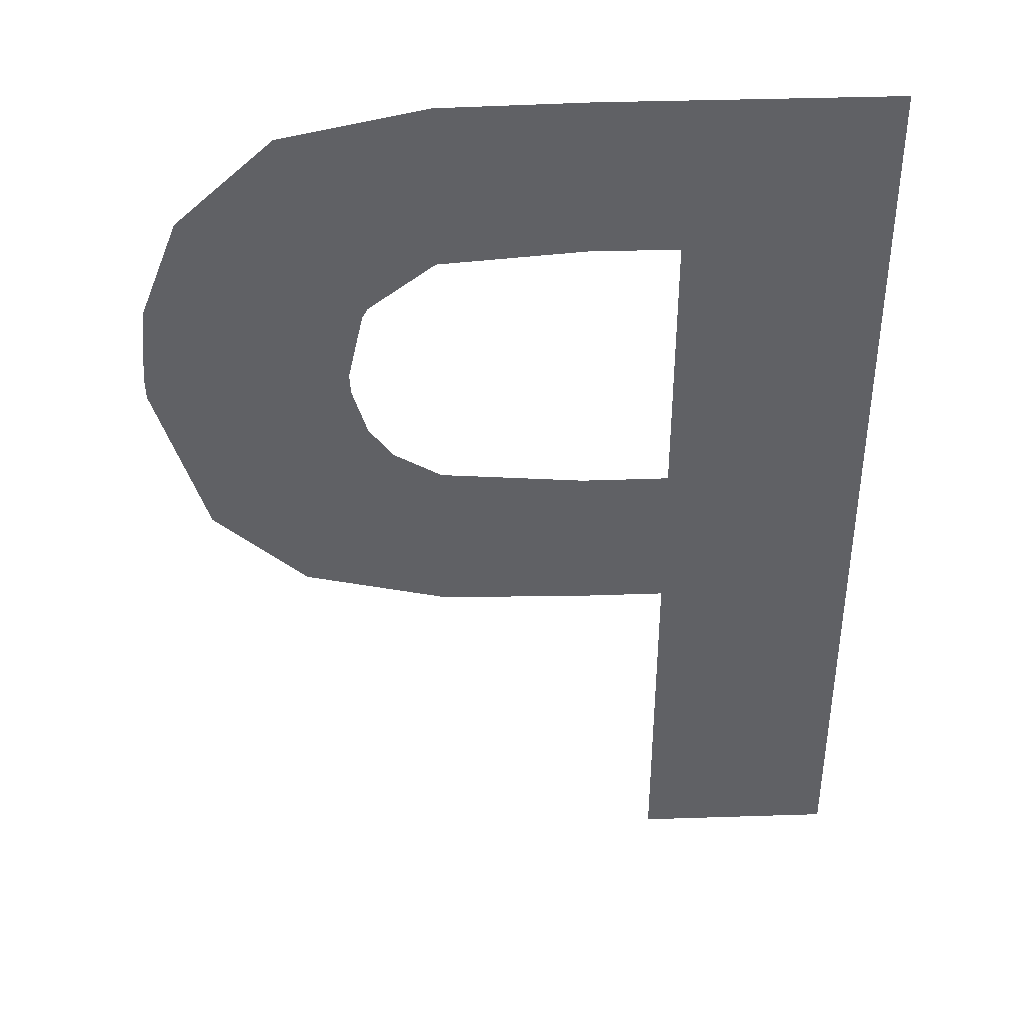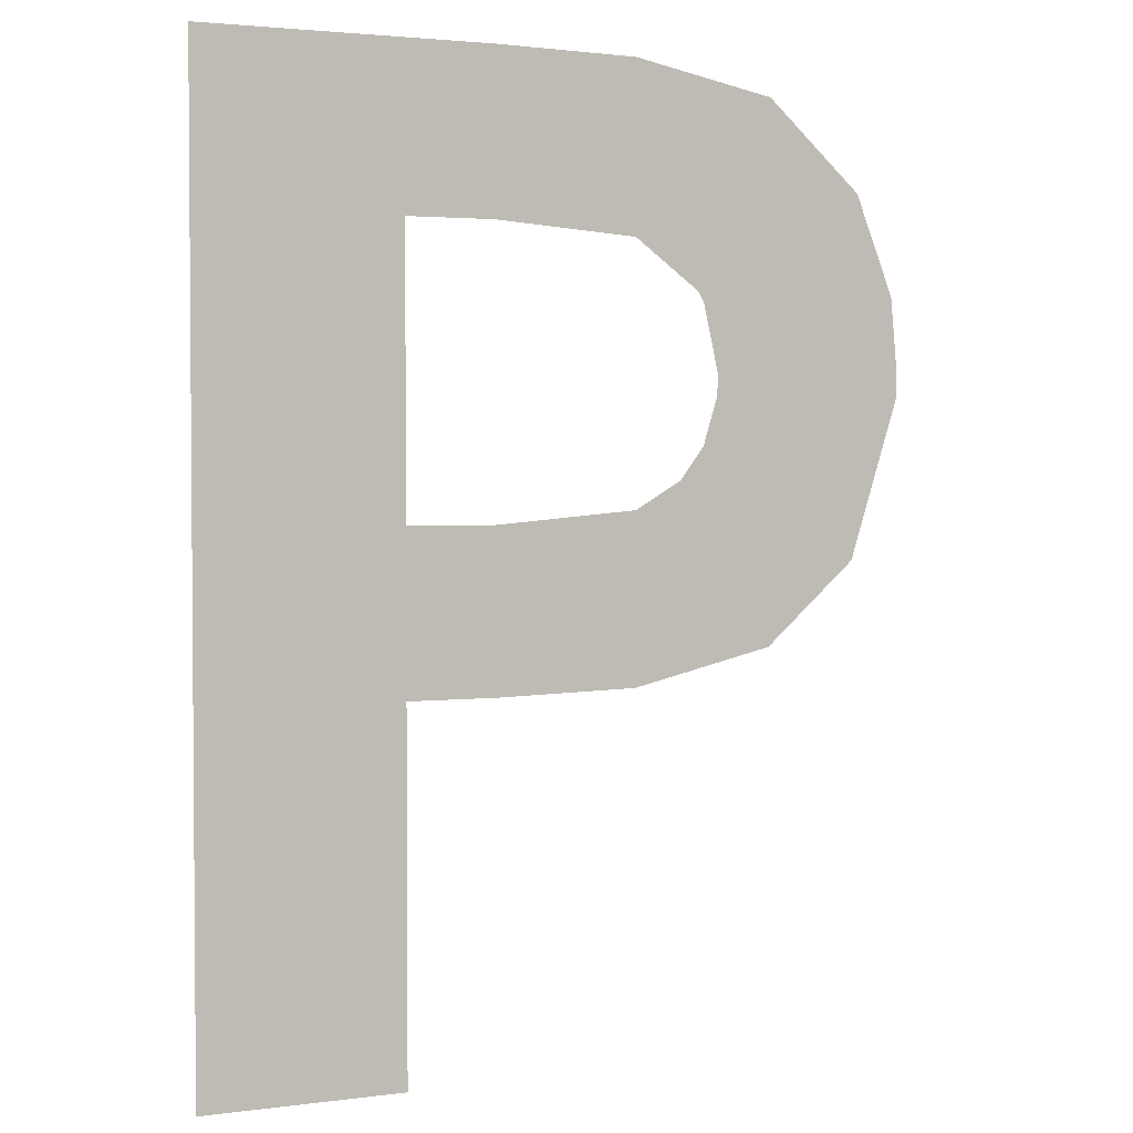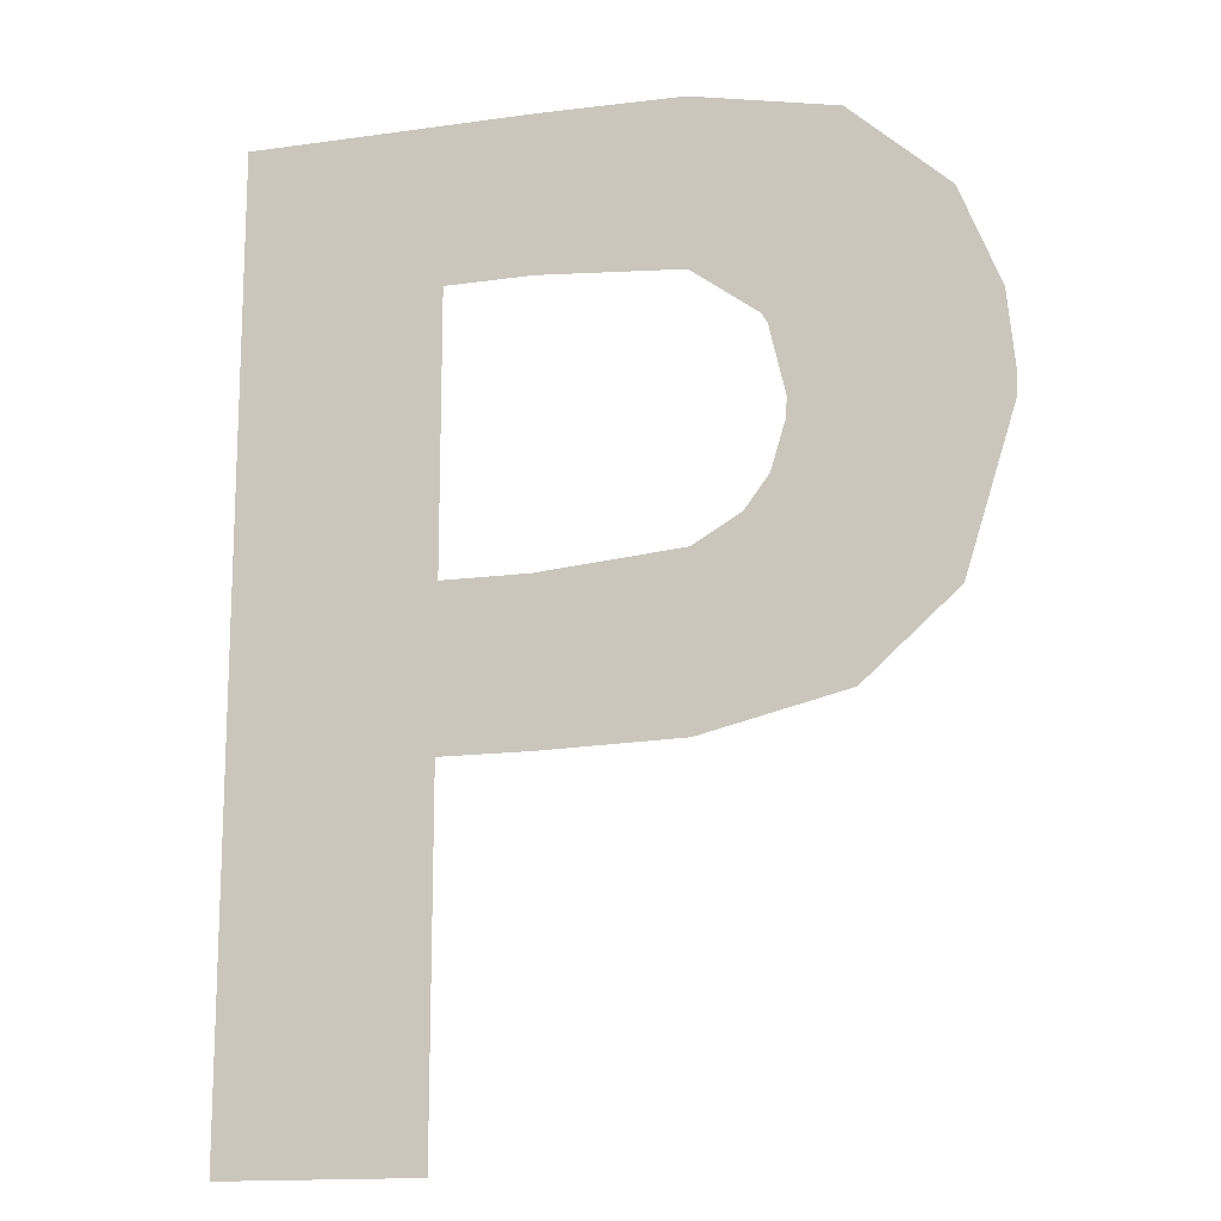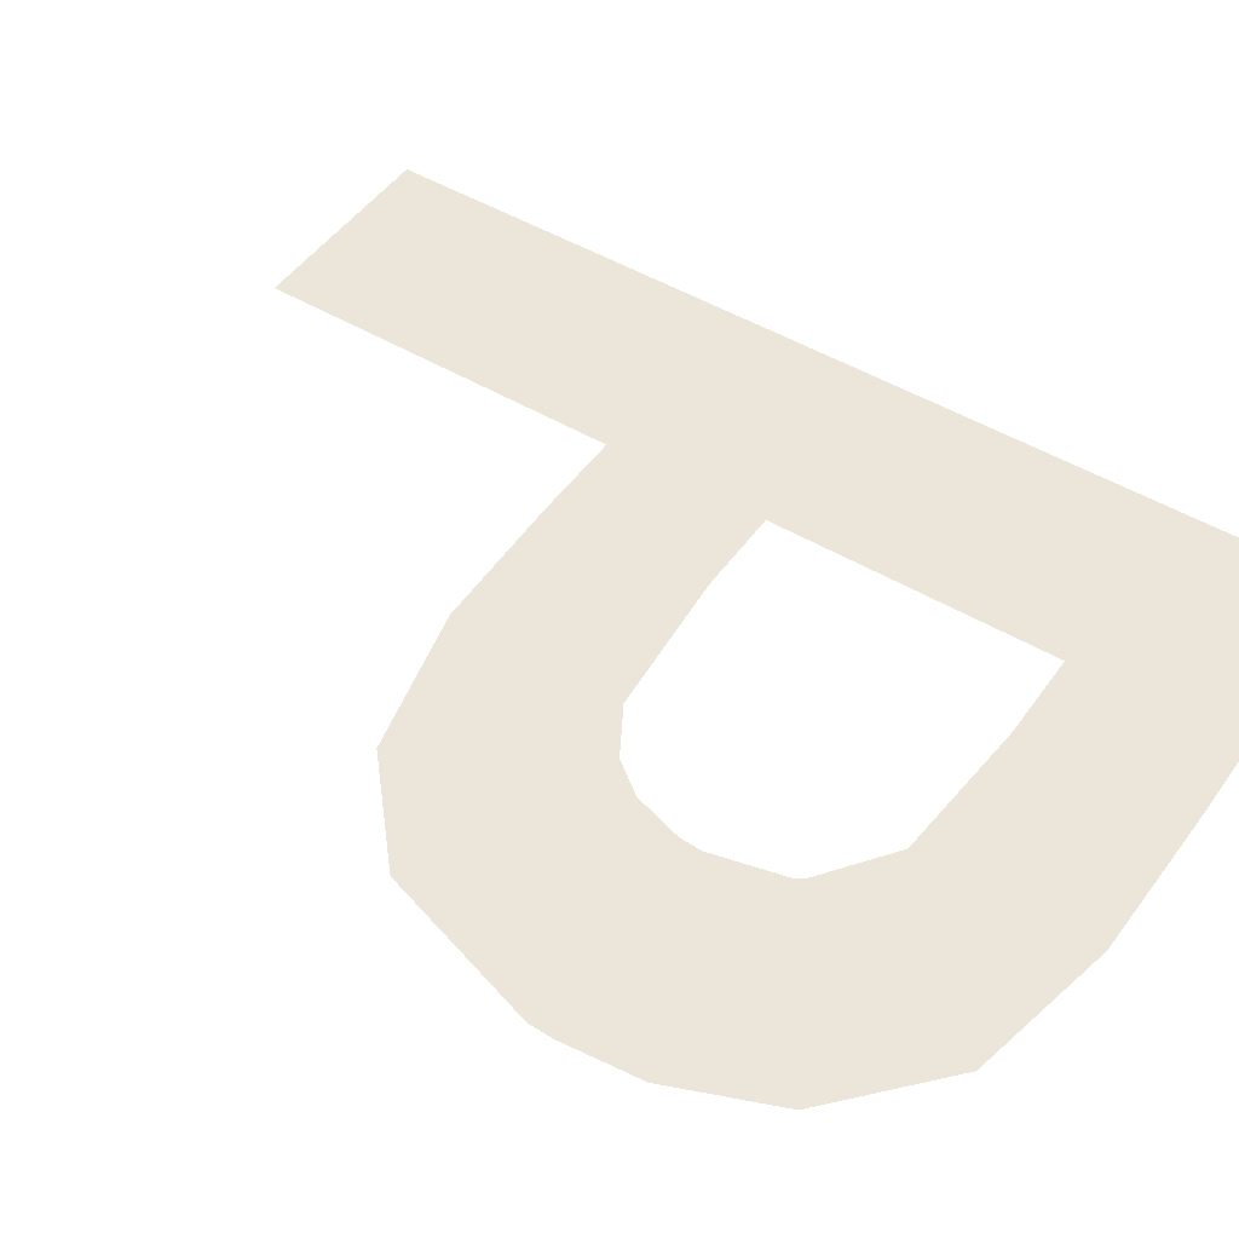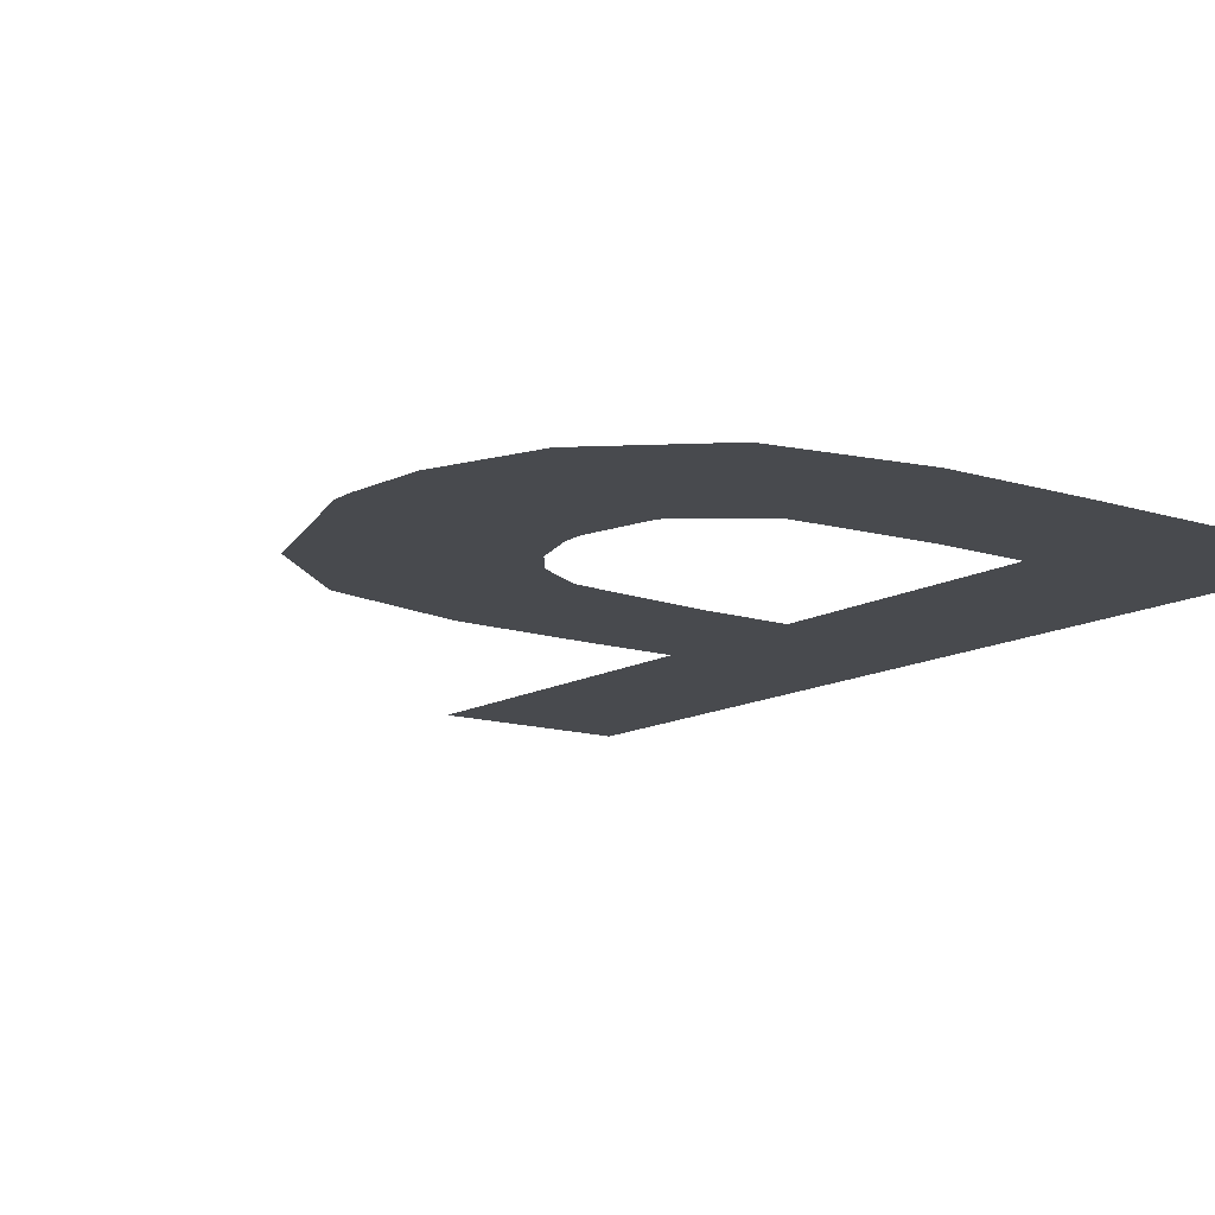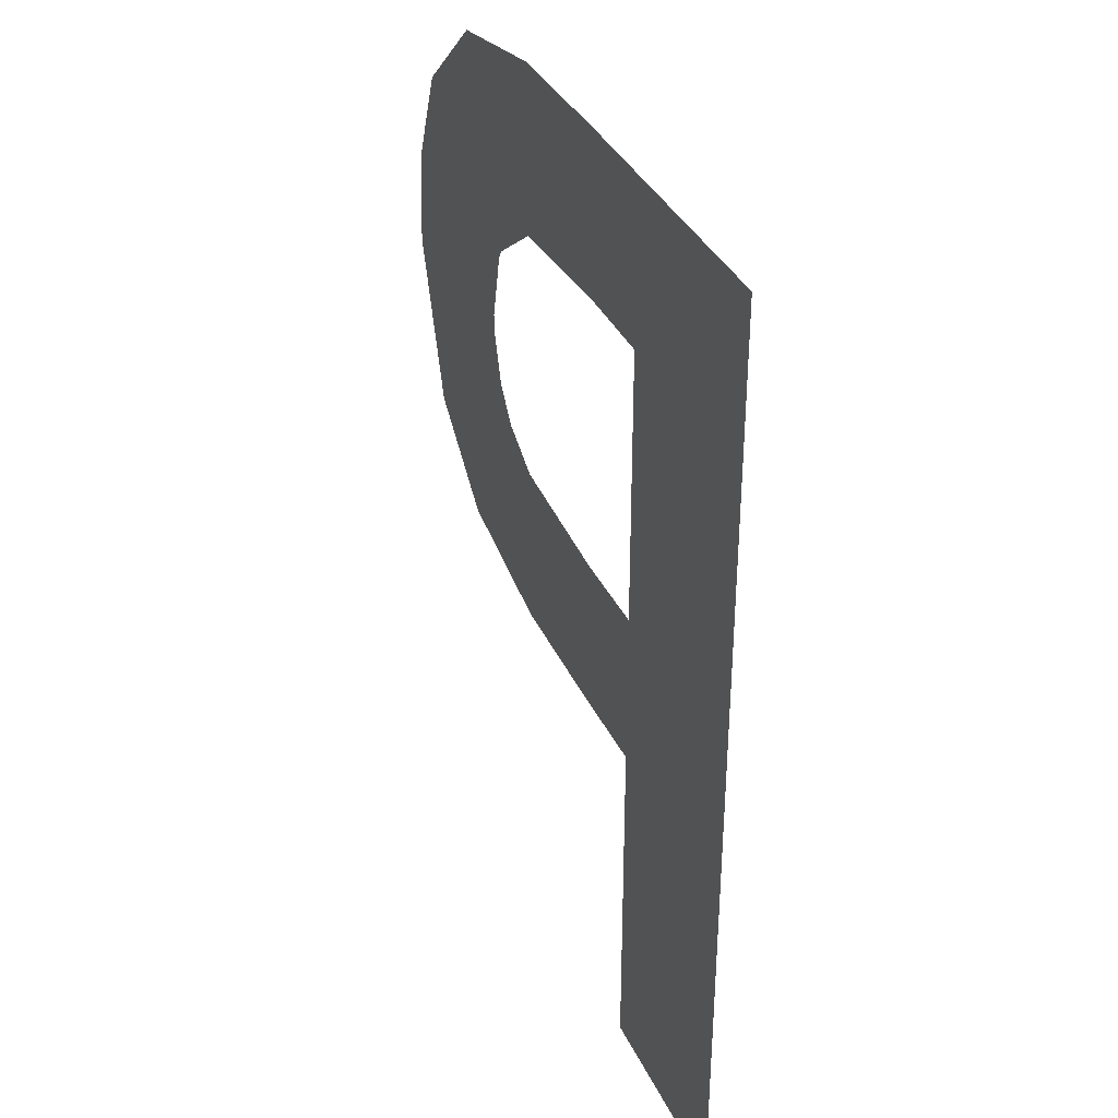
<metadata>
{"format":"obj","ext":"obj","renderer":"f3d","projection":"perspective","resolution":1024,"background":"white","views":[{"elev":40.4,"azim":177.7,"up":"+Y"},{"elev":2.7,"azim":-24.5,"up":"+Y"},{"elev":-15.0,"azim":16.8,"up":"+Y"},{"elev":48.3,"azim":123.7,"up":"+Z"},{"elev":-12.8,"azim":143.3,"up":"+Z"},{"elev":36.0,"azim":-112.8,"up":"+Y"}]}
</metadata>
<code>
g default
v 0.569 0.7283 0
v 0.569 1.628 0
v 0.06904 3.128 0
v 1.869 2.388 0
v 0.799 1.628 0
v 0.7773 3.129 0
v 0.06904 0.7283 0
v 0.569 2.028 0
v 0.569 2.728 0
v 1.369 2.38 0
v 0.7739 2.729 0
v 0.7551 2.028 0
v 1.742 1.928 0
v 0.06904 1.928 0
v 0.7892 1.628 0
v 0.7892 1.928 0
v 0.569 1.128 0
v 0.06904 1.128 0
v 0.4291 1.128 0
v 0.4291 0.7283 0
v 0.569 1.528 0
v 0.06904 1.528 0
v 0.4291 1.528 0
v 0.4291 1.928 0
v 1.149 1.636 0
v 1.149 1.928 0
v 1.509 1.722 0
v 1.509 1.928 0
v 0.7892 3.129 0
v 0.7892 2.729 0
v 0.7892 2.028 0
v 0.06904 2.329 0
v 0.569 2.329 0
v 0.4291 2.329 0
v 0.06904 2.828 0
v 0.7892 2.828 0
v 0.4291 2.828 0
v 0.4291 3.128 0
v 1.868 2.329 0
v 1.366 2.329 0
v 1.149 2.058 0
v 1.509 2.329 0
v 1.509 2.128 0
v 1.269 2.128 0
v 1.329 1.928 0
v 1.329 2.128 0
v 1.329 2.209 0
v 1.149 3.122 0
v 1.149 2.702 0
v 1.149 2.828 0
v 1.753 2.828 0
v 1.509 2.828 0
v 1.315 2.578 0
v 1.509 2.578 0
v 1.329 2.554 0
v 1.329 2.578 0
v 1.329 2.828 0
v 1.852 2.578 0
v 1.689 2.578 0
v 1.689 2.329 0
v 1.689 2.828 0
v 1.509 3.048 0
g Trim_Char_P_1_1 Trim_Text_OPQRSTUVWXYZ_1_1
f 62 52 61
f 27 13 28
f 2 15 16
f 1 17 20
f 7 20 19
f 17 21 19
f 18 19 23
f 22 23 24
f 25 26 16
f 25 27 45
f 6 38 37
f 16 31 12
f 14 24 34
f 11 30 36
f 32 34 37
f 35 37 38
f 13 39 60
f 31 16 26
f 43 42 40
f 45 28 43
f 41 26 45
f 47 44 46
f 48 29 36
f 30 49 50
f 51 61 59
f 56 54 52
f 10 42 54
f 53 55 56
f 57 50 49
f 58 59 60
f 42 60 59
f 54 59 61
f 48 50 57
f 61 51 62
f 23 21 2
f 24 23 2
f 16 24 2
f 17 19 20
f 19 18 7
f 21 23 19
f 23 22 18
f 24 14 22
f 16 15 5
f 5 25 16
f 45 26 25
f 45 27 28
f 36 29 6
f 6 37 36
f 8 33 34
f 8 24 16
f 12 8 16
f 34 24 8
f 34 32 14
f 34 33 9
f 36 37 9
f 36 9 11
f 9 37 34
f 37 35 32
f 38 3 35
f 60 42 43
f 43 28 13
f 13 60 43
f 26 41 31
f 47 46 43
f 43 40 47
f 43 46 45
f 45 46 44
f 44 41 45
f 36 50 48
f 50 36 30
f 59 58 51
f 52 57 56
f 10 40 42
f 54 56 55
f 55 10 54
f 53 56 57
f 57 49 53
f 60 39 4
f 4 58 60
f 59 54 42
f 61 52 54
f 52 62 57
f 57 62 48

</code>
